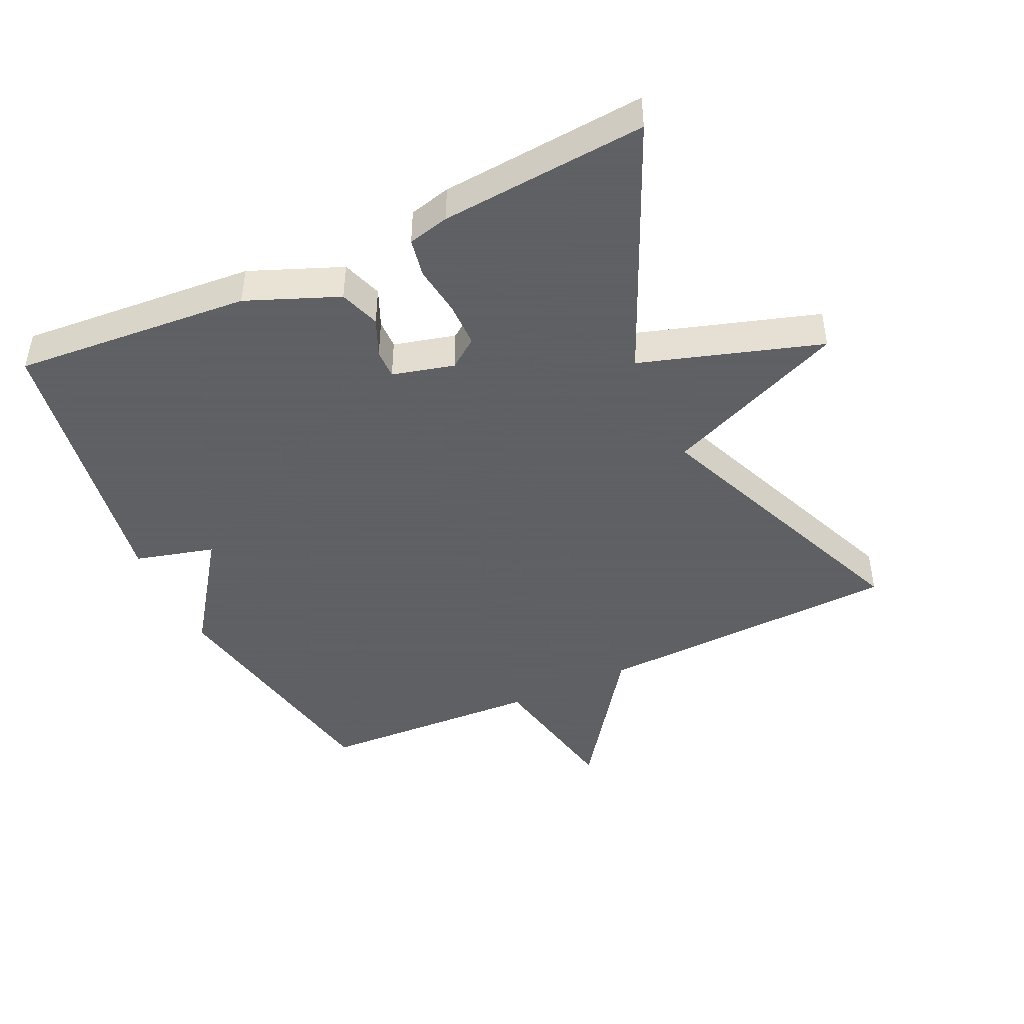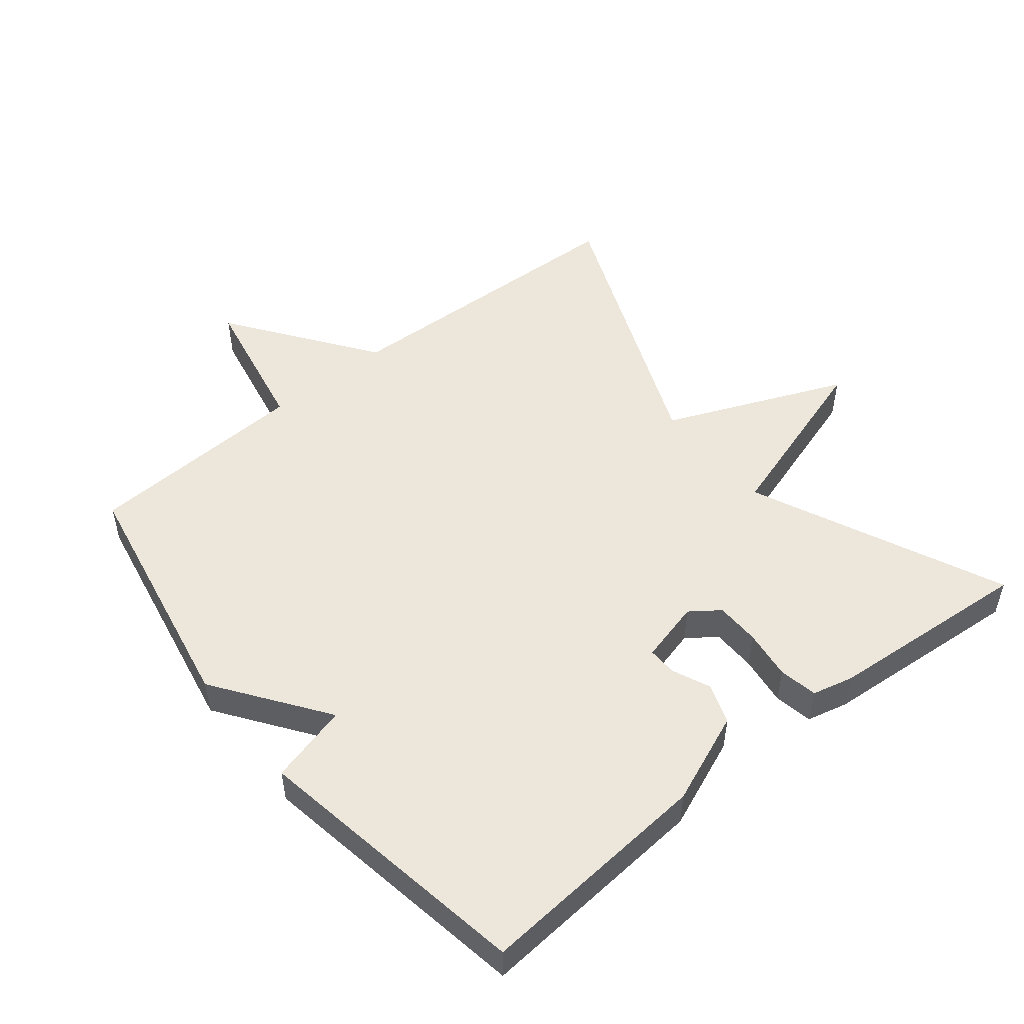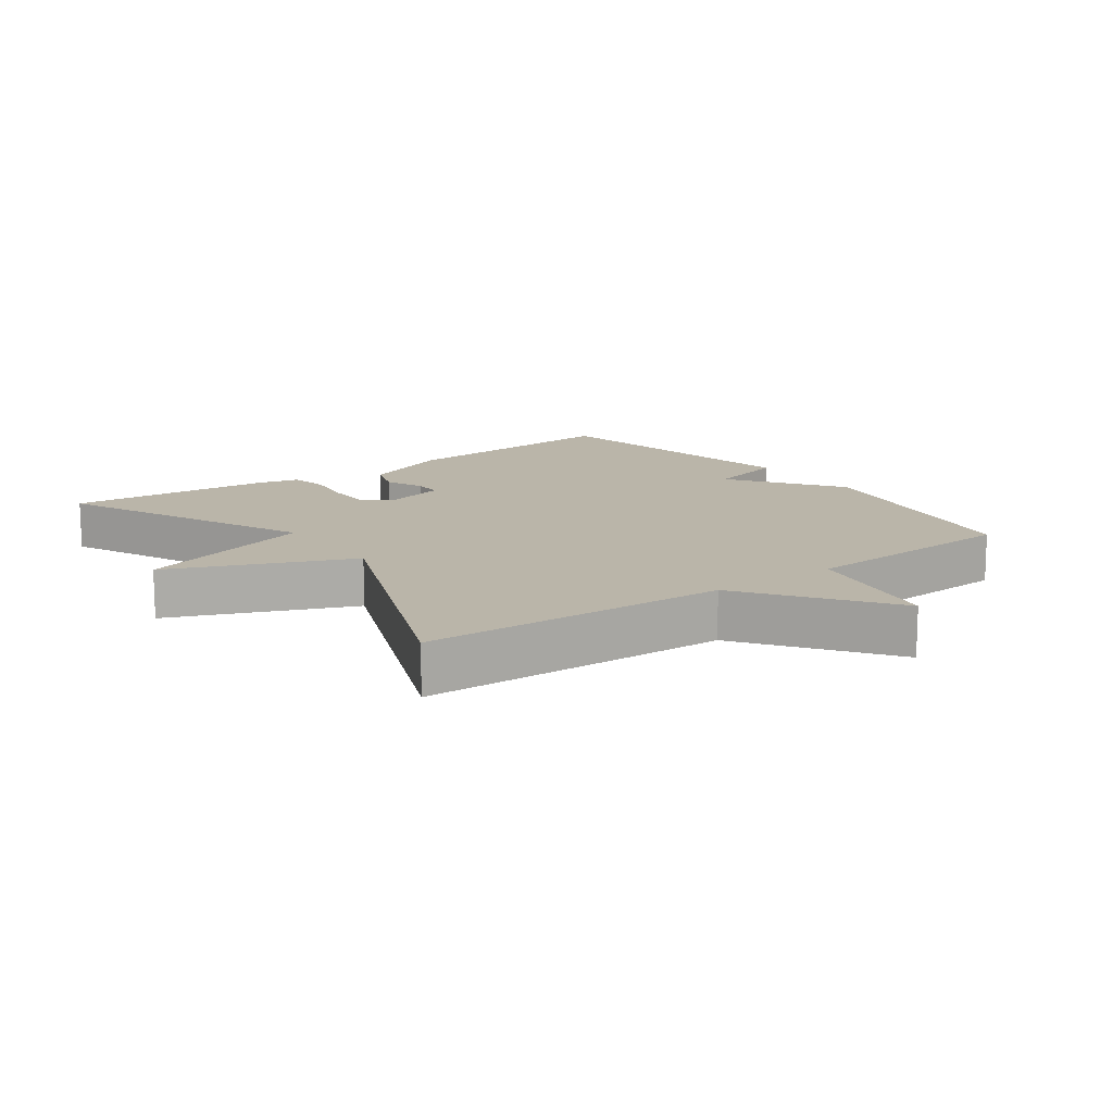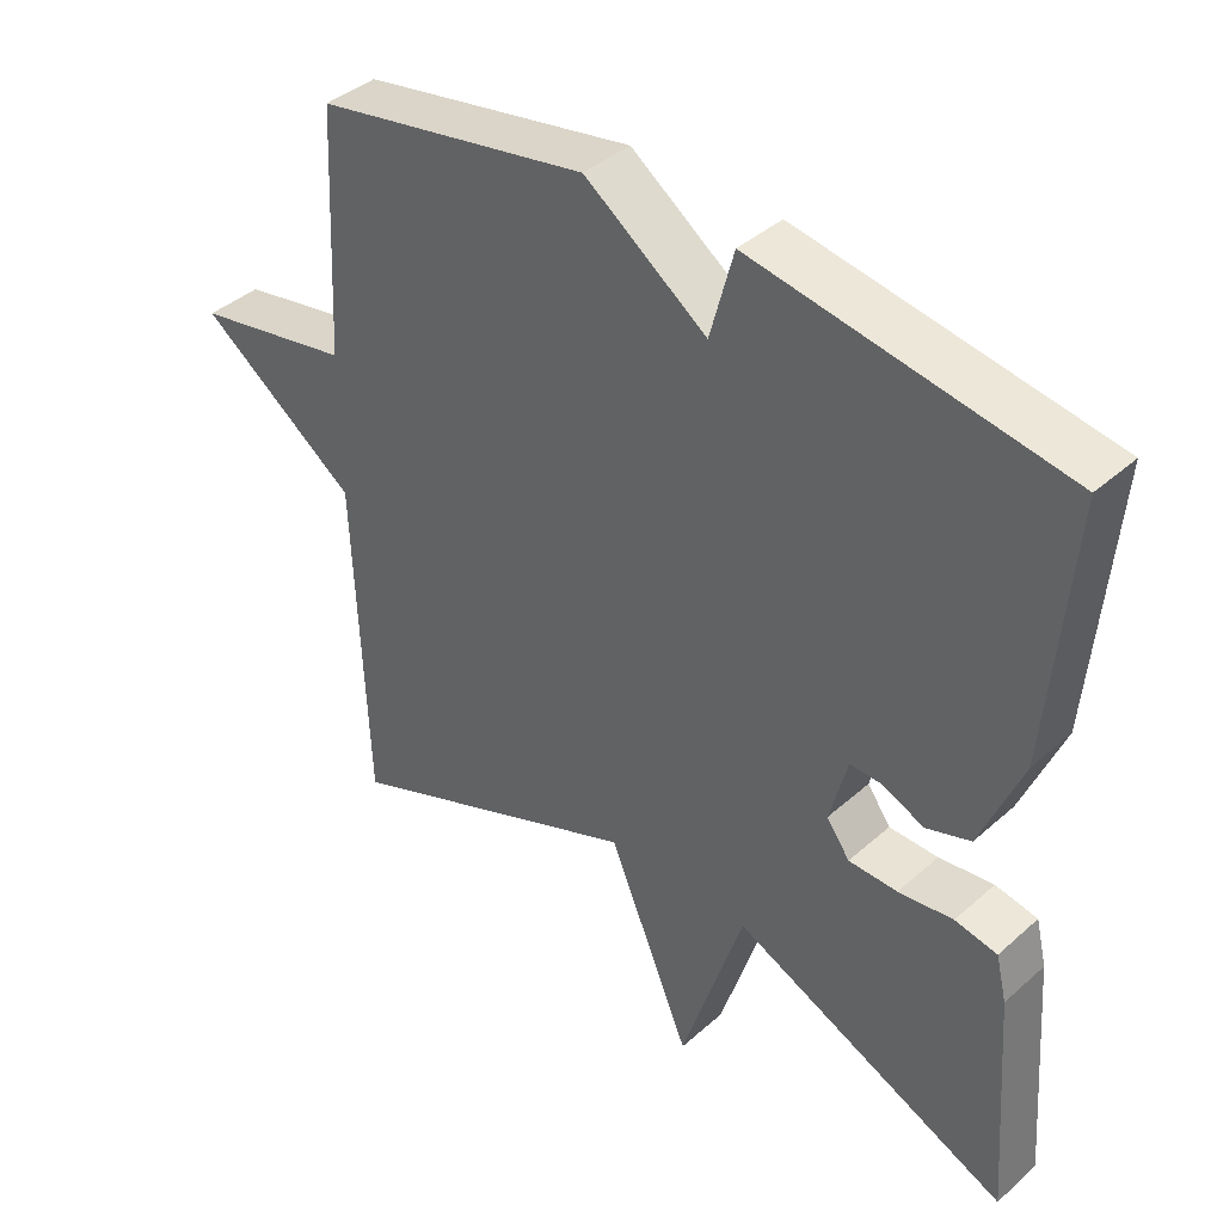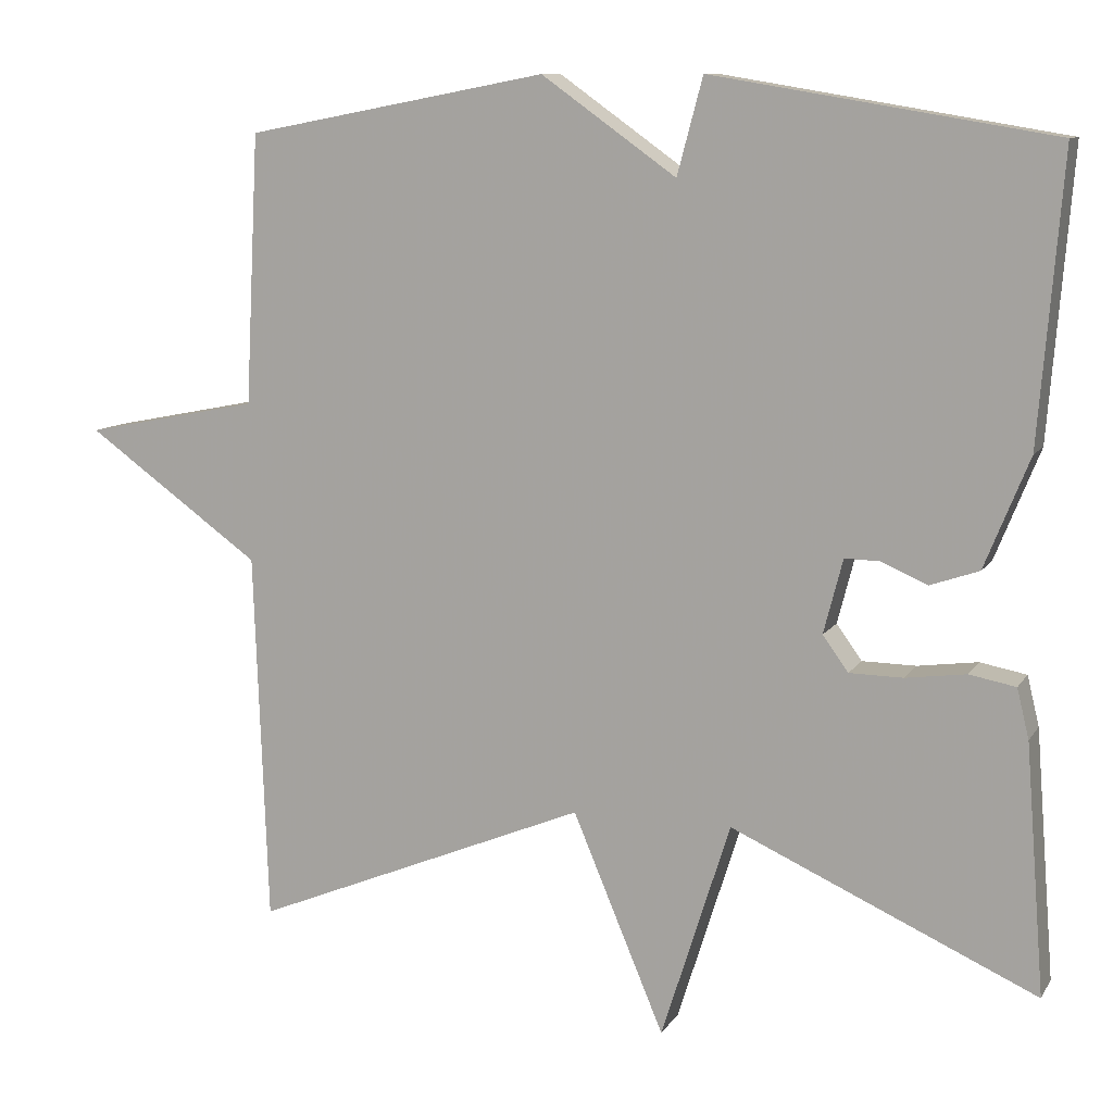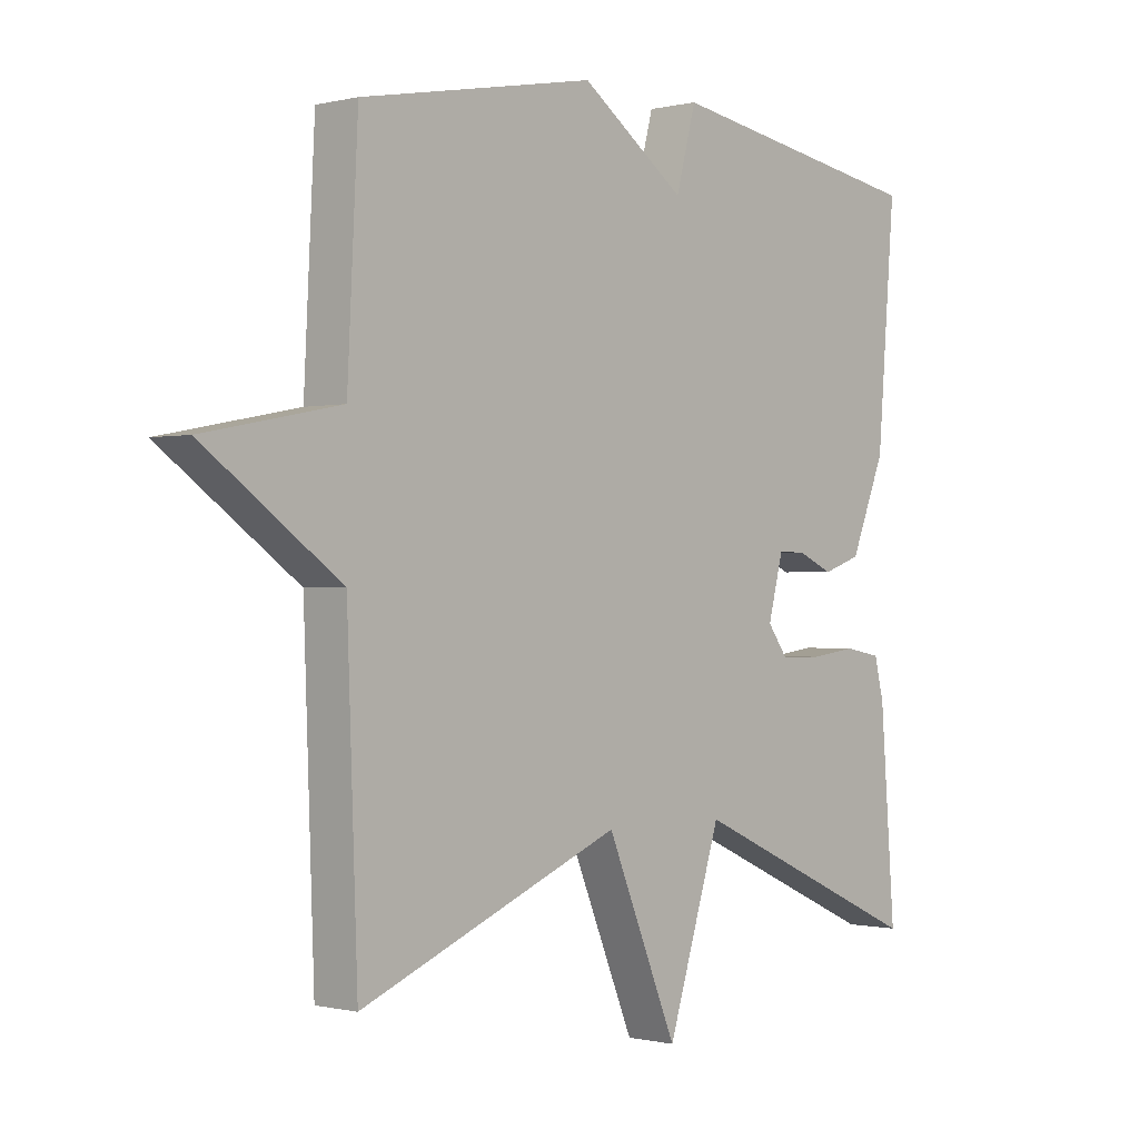
<metadata>
{"format":"obj","ext":"obj","renderer":"f3d","projection":"perspective","resolution":1024,"background":"white","views":[{"elev":-45.3,"azim":115.1,"up":"+Y"},{"elev":50.6,"azim":51.1,"up":"+Y"},{"elev":13.6,"azim":-126.1,"up":"+Y"},{"elev":40.2,"azim":42.7,"up":"+Z"},{"elev":10.0,"azim":19.6,"up":"+Z"},{"elev":-0.5,"azim":-47.8,"up":"+Z"}]}
</metadata>
<code>
v 0.5 0.07 0.5
v 0.471 0.07 0.144
v 0.415 0.07 0.006
v 0.354 0.07 -0.015
v 0.297 0.07 0.01
v 0.253 0.07 0.011
v 0.229 0.07 -0.082
v 0.261 0.07 -0.126
v 0.328 0.07 -0.127
v 0.403 0.07 -0.117
v 0.461 0.07 -0.128
v 0.476 0.07 -0.19
v 0.5 0.07 -0.5
v 0.119 0.07 -0.328
v 0.033 0.07 -0.6
v -0.081 0.07 -0.328
v -0.5 0.07 -0.5
v -0.517 0.07 -0.037
v -0.735 0.07 0.12
v -0.517 0.07 0.163
v -0.5 0.07 0.5
v -0.124 0.07 0.571
v 0.044 0.07 0.451
v 0.076 0.07 0.571
v 0.5 0 0.5
v 0.471 0 0.144
v 0.415 0 0.006
v 0.354 0 -0.015
v 0.297 0 0.01
v 0.253 0 0.011
v 0.229 0 -0.082
v 0.261 0 -0.126
v 0.328 0 -0.127
v 0.403 0 -0.117
v 0.461 0 -0.128
v 0.476 0 -0.19
v 0.5 0 -0.5
v 0.119 0 -0.328
v 0.033 0 -0.6
v -0.081 0 -0.328
v -0.5 0 -0.5
v -0.517 0 -0.037
v -0.735 0 0.12
v -0.517 0 0.163
v -0.5 0 0.5
v -0.124 0 0.571
v 0.044 0 0.451
v 0.076 0 0.571
f 3 4 5
f 2 3 5
f 1 2 5
f 24 1 5
f 23 24 5
f 23 5 6
f 22 23 6
f 21 22 6
f 20 21 6
f 20 6 7
f 19 20 7
f 18 19 7
f 18 7 8
f 17 18 8
f 16 17 8
f 14 15 16
f 14 16 8 9
f 12 13 14
f 11 12 14
f 10 11 14
f 9 10 14
f 29 28 27
f 29 27 26
f 29 26 25
f 29 25 48
f 29 48 47
f 30 29 47
f 30 47 46
f 30 46 45
f 30 45 44
f 31 30 44
f 31 44 43
f 31 43 42
f 32 31 42
f 32 42 41
f 32 41 40
f 40 39 38
f 33 32 40 38
f 38 37 36
f 38 36 35
f 38 35 34
f 38 34 33
f 1 25 26 2
f 2 26 27 3
f 3 27 28 4
f 4 28 29 5
f 5 29 30 6
f 6 30 31 7
f 7 31 32 8
f 8 32 33 9
f 9 33 34 10
f 10 34 35 11
f 11 35 36 12
f 12 36 37 13
f 13 37 38 14
f 14 38 39 15
f 15 39 40 16
f 16 40 41 17
f 17 41 42 18
f 18 42 43 19
f 19 43 44 20
f 20 44 45 21
f 21 45 46 22
f 22 46 47 23
f 23 47 48 24
f 24 48 25 1

</code>
